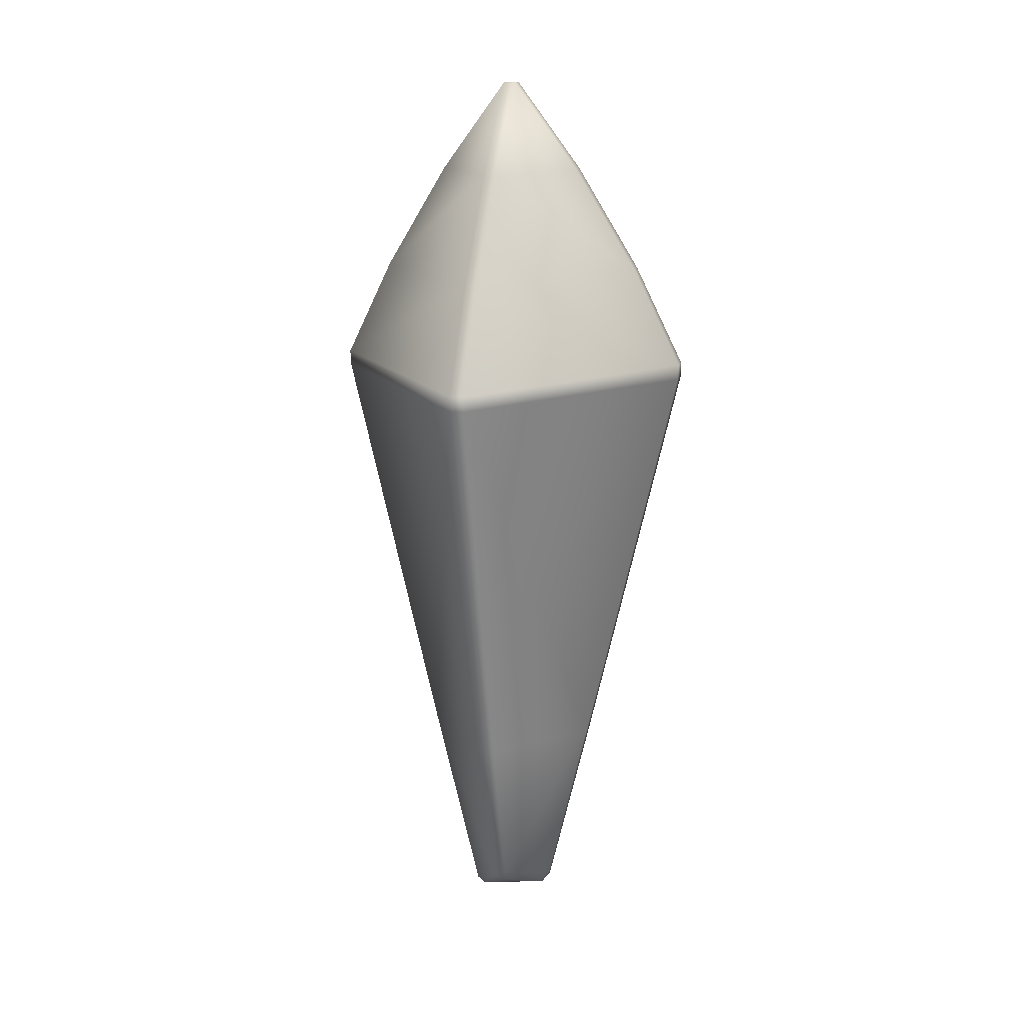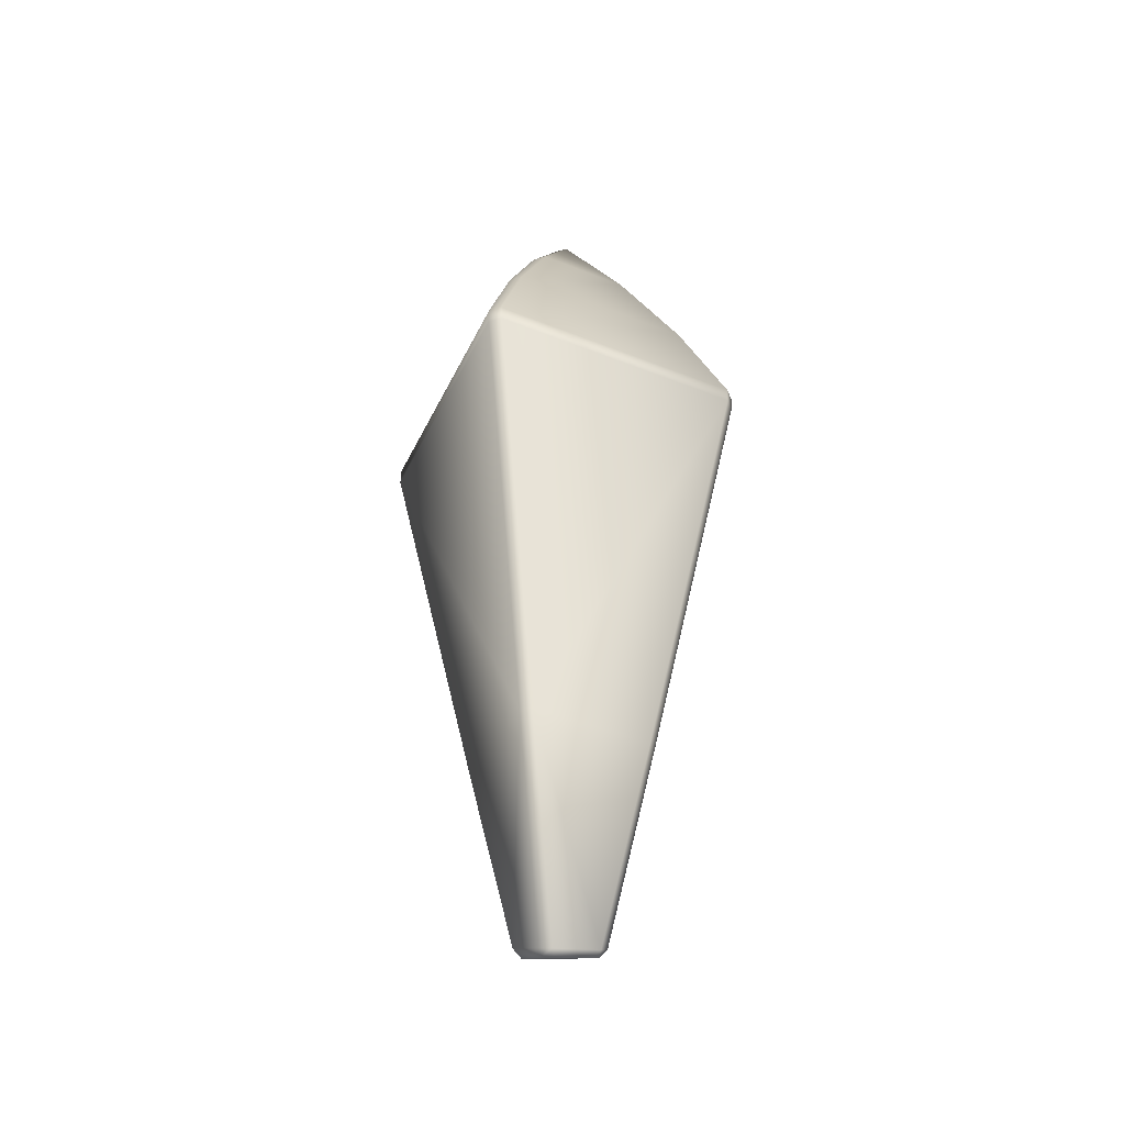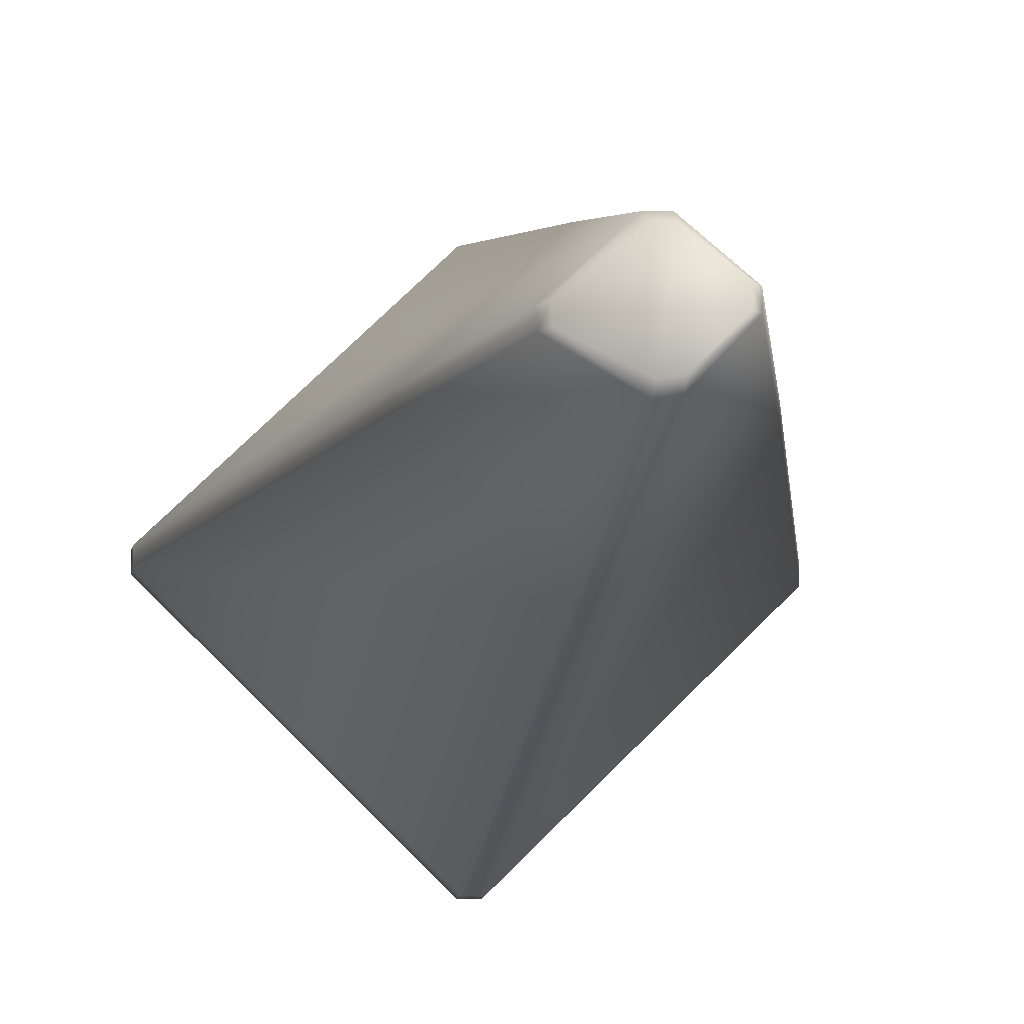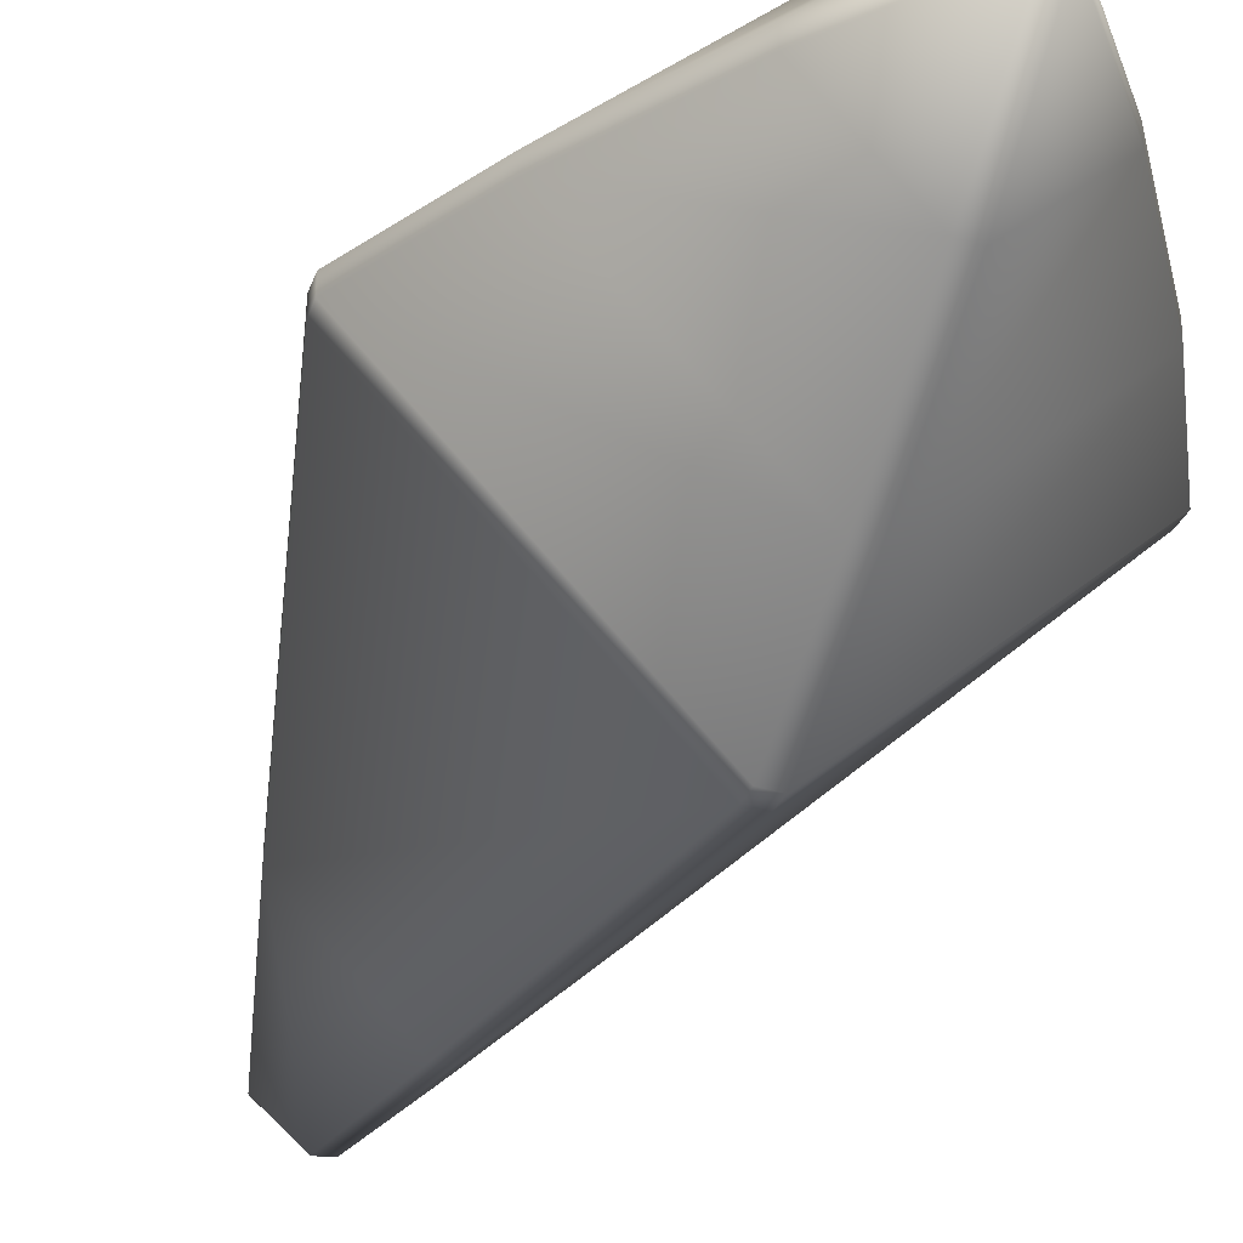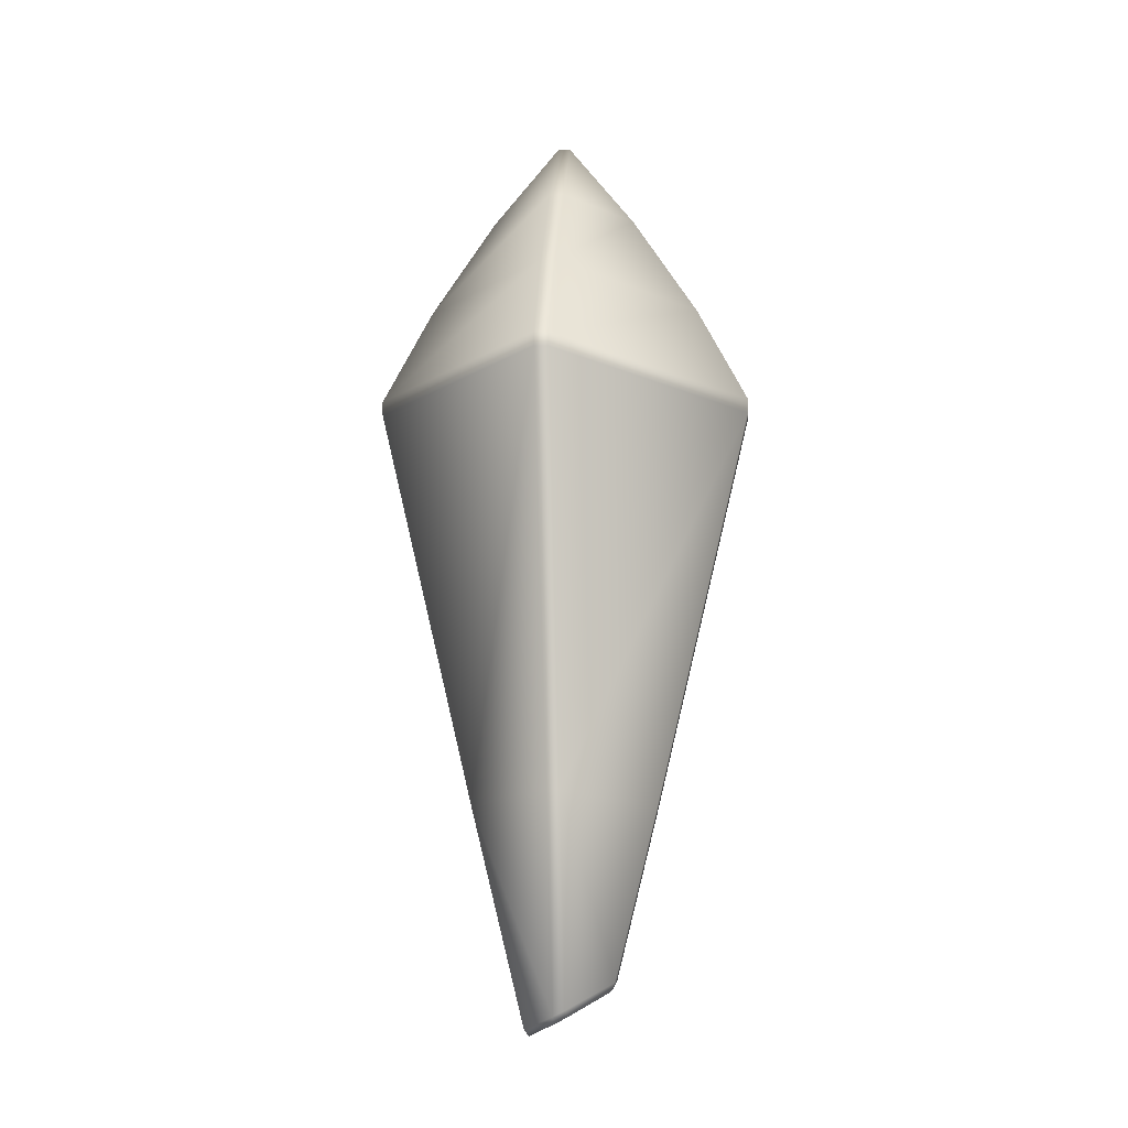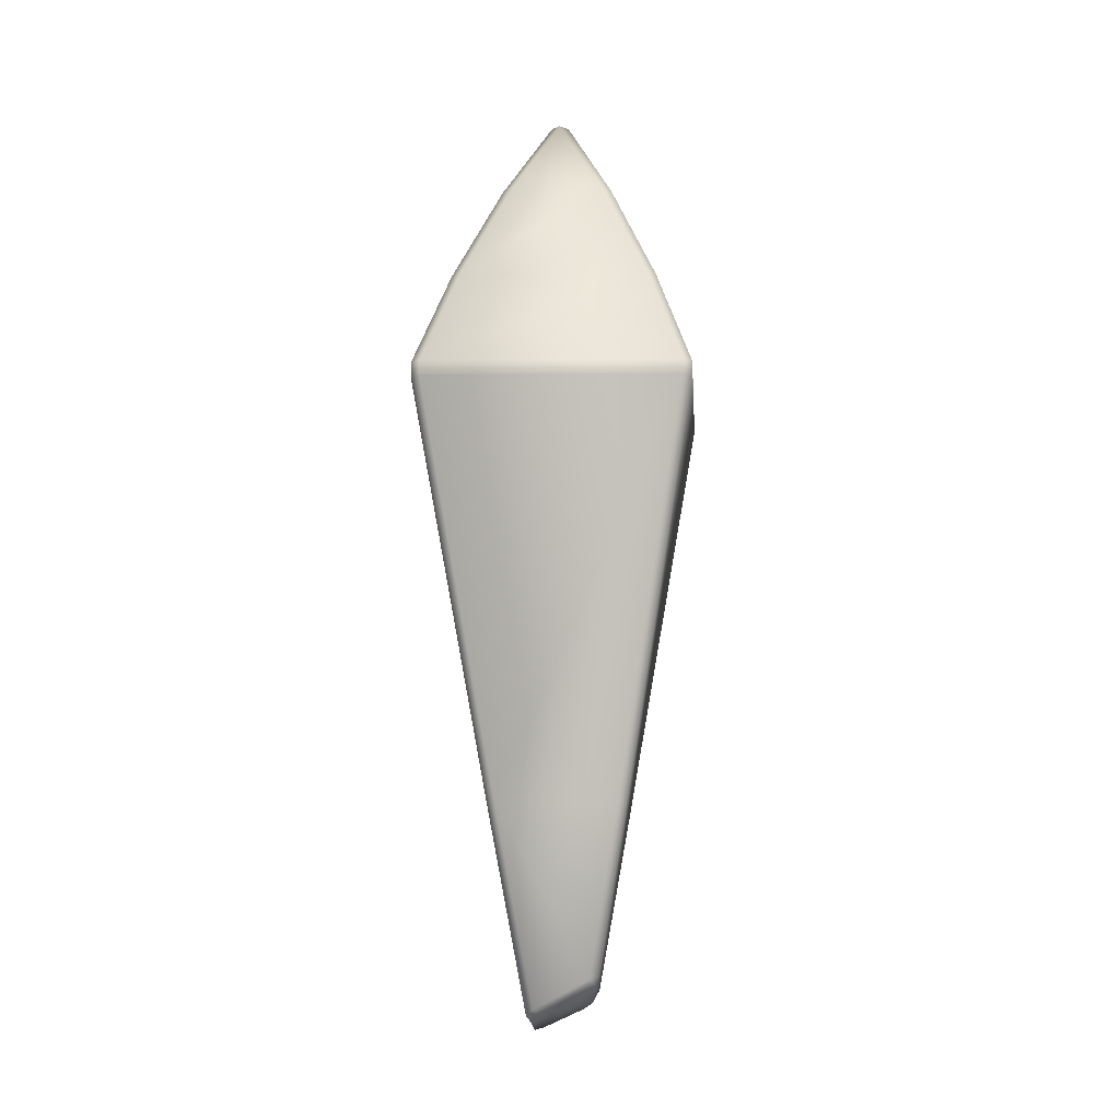
<metadata>
{"format":"obj","ext":"obj","renderer":"f3d","projection":"perspective","resolution":1024,"background":"white","views":[{"elev":15.2,"azim":-73.4,"up":"+Y"},{"elev":-39.9,"azim":110.4,"up":"+Y"},{"elev":-11.0,"azim":-8.2,"up":"+Z"},{"elev":-33.6,"azim":160.7,"up":"+Z"},{"elev":-17.9,"azim":-173.5,"up":"+Y"},{"elev":-11.4,"azim":-130.6,"up":"+Y"}]}
</metadata>
<code>
g diancieDiamondPylon_geo
v 0.001555 0.09856 0.01861
v 0.01895 0.09908 0.001821
v 0.03615 0.07276 0.001965
v -0.001899 0.121 0.001433
v 0.001333 0.1212 0.001433
v 0.001529 0.07174 0.0354
v -0.002095 0.09842 0.01863
v 0.001555 0.09856 0.01861
v 0.03615 0.07276 0.001965
v 0.01895 0.09908 0.001821
v 0.001333 0.1212 0.001433
v -0.002054 0.0716 0.03541
v -0.002095 0.09842 0.01863
v -0.03634 0.06988 0.00147
v -0.01933 0.09755 0.001573
v -0.002095 0.09842 0.01863
v -0.001899 0.121 0.001433
v -0.01933 0.09755 0.001573
v -0.002054 0.0716 0.03541
v -0.001899 0.121 0.001433
v 0.001555 0.09856 0.01861
v -0.001917 0.09803 -0.01886
v -0.01932 0.09751 -0.002054
v -0.001703 0.07087 -0.03552
v -0.01932 0.09751 -0.002054
v -0.03633 0.06984 -0.00208
v 0.01898 0.09904 -0.001747
v 0.001747 0.09818 -0.0188
v 0.03618 0.07273 -0.001529
v 0.001747 0.09818 -0.0188
v 0.001891 0.07101 -0.03547
v 0.03618 0.07273 -0.001529
v 0.03618 0.07273 -0.001529
v 0.001891 0.07101 -0.03547
v 0.04935 0.0475 -0.001363
v 0.001891 0.07101 -0.03547
v 0.002028 0.04512 -0.0482
v 0.04935 0.0475 -0.001363
v 0.001677 -0.0645 -0.02297
v 0.02368 -0.06324 -0.001189
v 0.002013 0.04115 -0.04811
v 0.02368 -0.06324 -0.001189
v 0.0492 0.04353 -0.0014
v 0.002013 0.04115 -0.04811
v 0.04919 0.04357 0.002154
v 0.02367 -0.0632 0.001962
v -0.02371 -0.06539 -0.001507
v -0.001499 -0.06464 -0.02296
v -0.04919 0.03956 -0.002076
v -0.001566 -0.1159 -0.01026
v 0.001677 -0.0645 -0.02297
v -0.001499 -0.06464 -0.02296
v -0.00157 0.04097 -0.04807
v -0.04919 0.03956 -0.002076
v -0.001703 0.07087 -0.03552
v -0.03633 0.06984 -0.00208
v -0.001533 0.04495 -0.04827
v -0.03633 0.06984 -0.00208
v -0.04934 0.04353 -0.002099
v -0.001533 0.04495 -0.04827
v 0.002028 0.04512 -0.0482
v -0.001703 0.07087 -0.03552
v 0.001891 0.07101 -0.03547
v -0.001566 -0.1159 -0.01026
v -0.001499 -0.06464 -0.02296
v -0.01279 -0.1085 -0.001348
v -0.001499 -0.06464 -0.02296
v -0.02371 -0.06539 -0.001507
v -0.01279 -0.1085 -0.001348
v 0.04919 0.04357 0.002154
v 0.02367 -0.0632 0.001962
v 0.001533 0.04215 0.04818
v 0.02367 -0.0632 0.001962
v 0.001448 -0.06395 0.02342
v 0.001533 0.04215 0.04818
v 0.001536 0.04612 0.04825
v 0.001529 0.07174 0.0354
v 0.04932 0.04754 0.002099
v 0.04932 0.04754 0.002099
v 0.04919 0.04357 0.002154
v 0.001529 0.07174 0.0354
v 0.03615 0.07276 0.001965
v 0.04932 0.04754 0.002099
v -0.03634 0.06988 0.00147
v -0.002054 0.0716 0.03541
v -0.002013 0.04595 0.04827
v -0.002058 0.04197 0.0481
v -0.001732 -0.0641 0.02337
v -0.04922 0.0396 0.001418
v -0.001677 -0.1112 0.01197
v -0.01299 -0.1077 0.001766
v -0.001732 -0.0641 0.02337
v -0.02373 -0.06536 0.001592
v -0.04922 0.0396 0.001418
v -0.001732 -0.0641 0.02337
v -0.01299 -0.1077 0.001766
v 0.001448 -0.06395 0.02342
v 0.02367 -0.0632 0.001962
v 0.001525 -0.1128 0.01159
v 0.02367 -0.0632 0.001962
v 0.00986 -0.119 0.001988
v 0.001525 -0.1128 0.01159
v 0.001747 0.09818 -0.0188
v 0.01898 0.09904 -0.001747
v 0.001348 0.1211 -0.001725
v 0.03615 0.07276 0.001965
v 0.01895 0.09908 0.001821
v -0.01932 0.09751 -0.002054
v -0.001917 0.09803 -0.01886
v -0.001891 0.121 -0.001777
v 0.002013 0.04115 -0.04811
v 0.0492 0.04353 -0.0014
v 0.002028 0.04512 -0.0482
v 0.0492 0.04353 -0.0014
v 0.04935 0.0475 -0.001363
v 0.002028 0.04512 -0.0482
v 0.002013 0.04115 -0.04811
v -0.00157 0.04097 -0.04807
v 0.001677 -0.0645 -0.02297
v -0.00157 0.04097 -0.04807
v -0.001499 -0.06464 -0.02296
v 0.001677 -0.0645 -0.02297
v -0.001533 0.04495 -0.04827
v -0.04934 0.04353 -0.002099
v -0.00157 0.04097 -0.04807
v -0.04934 0.04353 -0.002099
v -0.04919 0.03956 -0.002076
v -0.00157 0.04097 -0.04807
v -0.001566 -0.1159 -0.01026
v 0.001629 -0.1174 -0.00986
v 0.001677 -0.0645 -0.02297
v 0.04919 0.04357 0.002154
v 0.001533 0.04215 0.04818
v 0.001536 0.04612 0.04825
v -0.002013 0.04595 0.04827
v -0.002054 0.0716 0.03541
v -0.04935 0.04357 0.001414
v -0.03634 0.06988 0.00147
v -0.002058 0.04197 0.0481
v -0.04922 0.0396 0.001418
v -0.002013 0.04595 0.04827
v -0.04935 0.04357 0.001414
v 0.0492 0.04353 -0.0014
v 0.02368 -0.06324 -0.001189
v 0.02367 -0.0632 0.001962
v 0.04935 0.0475 -0.001363
v 0.04932 0.04754 0.002099
v 0.03618 0.07273 -0.001529
v 0.04932 0.04754 0.002099
v 0.03615 0.07276 0.001965
v 0.03618 0.07273 -0.001529
v 0.001529 0.07174 0.0354
v 0.001536 0.04612 0.04825
v -0.002054 0.0716 0.03541
v 0.03618 0.07273 -0.001529
v 0.03615 0.07276 0.001965
v 0.01898 0.09904 -0.001747
v 0.02367 -0.0632 0.001962
v 0.02368 -0.06324 -0.001189
v 0.00986 -0.119 0.001988
v 0.02368 -0.06324 -0.001189
v 0.009731 -0.1196 -0.001185
v 0.00986 -0.119 0.001988
v 0.009731 -0.1196 -0.001185
v 0.02368 -0.06324 -0.001189
v 0.001629 -0.1174 -0.00986
v 0.001677 -0.0645 -0.02297
v 0.001448 -0.06395 0.02342
v 0.001525 -0.1128 0.01159
v -0.001677 -0.1112 0.01197
v -0.001732 -0.0641 0.02337
v -0.002058 0.04197 0.0481
v 0.001533 0.04215 0.04818
v -0.002013 0.04595 0.04827
v 0.001536 0.04612 0.04825
v -0.01299 -0.1077 0.001766
v -0.01279 -0.1085 -0.001348
v -0.02371 -0.06539 -0.001507
v -0.02373 -0.06536 0.001592
v -0.04919 0.03956 -0.002076
v -0.04922 0.0396 0.001418
v -0.04934 0.04353 -0.002099
v -0.04935 0.04357 0.001414
v -0.03633 0.06984 -0.00208
v -0.03634 0.06988 0.00147
v -0.01932 0.09751 -0.002054
v -0.01933 0.09755 0.001573
v -0.001891 0.121 -0.001777
v -0.001899 0.121 0.001433
v 0.001348 0.1211 -0.001725
v 0.001333 0.1212 0.001433
v 0.01895 0.09908 0.001821
v 0.01898 0.09904 -0.001747
v 0.001747 0.09818 -0.0188
v -0.001917 0.09803 -0.01886
v 0.001891 0.07101 -0.03547
v -0.001703 0.07087 -0.03552
v 0.002028 0.04512 -0.0482
v -0.001533 0.04495 -0.04827
v 0.002013 0.04115 -0.04811
v -0.00157 0.04097 -0.04807
v 0.04932 0.04754 0.002099
v 0.04935 0.0475 -0.001363
v 0.04919 0.04357 0.002154
v 0.0492 0.04353 -0.0014
v -0.001677 -0.1112 0.01197
v 0.001525 -0.1128 0.01159
v -0.00164 -0.1144 0.009575
v 0.001559 -0.116 0.009306
v -0.001603 -0.1175 -0.008207
v 0.001596 -0.1191 -0.007911
v 0.001629 -0.1174 -0.00986
v -0.001566 -0.1159 -0.01026
v 0.00986 -0.119 0.001988
v 0.009731 -0.1196 -0.001185
v 0.008588 -0.1206 0.001988
v 0.008474 -0.1212 -0.001185
v -0.01299 -0.1077 0.001766
v -0.01172 -0.1101 0.001766
v -0.01279 -0.1085 -0.001348
v -0.01154 -0.1109 -0.001348
v 0.008588 -0.1206 0.001988
v 0.001559 -0.116 0.009306
v 0.00986 -0.119 0.001988
v 0.001525 -0.1128 0.01159
v -0.00164 -0.1144 0.009575
v -0.01172 -0.1101 0.001766
v -0.001677 -0.1112 0.01197
v -0.01299 -0.1077 0.001766
v -0.01279 -0.1085 -0.001348
v -0.01154 -0.1109 -0.001348
v -0.001566 -0.1159 -0.01026
v -0.001603 -0.1175 -0.008207
v 0.001629 -0.1174 -0.00986
v 0.001596 -0.1191 -0.007911
v 0.009731 -0.1196 -0.001185
v 0.008474 -0.1212 -0.001185
v -0.001603 -0.1175 -0.008207
v -0.01154 -0.1109 -0.001348
v -0.00164 -0.1144 0.009575
v -0.01172 -0.1101 0.001766
v 0.008474 -0.1212 -0.001185
v 0.001596 -0.1191 -0.007911
v 0.008588 -0.1206 0.001988
v 0.001559 -0.116 0.009306
g diancieDiamondPylon_geo_0
f 3 2 1
f 1 5 4
f 7 6 1
f 9 8 6
f 11 8 10
f 13 12 6
f 12 15 14
f 17 15 16
f 19 13 18
f 21 20 13
f 24 23 22
f 24 26 25
f 29 28 27
f 32 31 30
f 35 34 33
f 38 37 36
f 41 40 39
f 44 43 42
f 46 43 45
f 49 48 47
f 51 50 48
f 54 53 52
f 57 56 55
f 60 59 58
f 62 61 60
f 62 63 61
f 66 65 64
f 69 68 67
f 72 71 70
f 75 74 73
f 78 77 76
f 76 80 79
f 83 82 81
f 86 85 84
f 89 88 87
f 91 90 88
f 94 93 92
f 96 95 93
f 99 98 97
f 102 101 100
f 105 104 103
f 104 107 106
f 110 109 108
f 113 112 111
f 116 115 114
f 119 118 117
f 122 121 120
f 125 124 123
f 128 127 126
f 131 130 129
f 134 133 132
f 136 135 134
f 135 138 137
f 137 140 139
f 142 139 141
f 145 144 143
f 148 147 146
f 151 150 149
f 154 153 152
f 157 156 155
f 160 159 158
f 163 162 161
f 166 165 164
f 166 167 165
f 170 169 168
f 170 168 171
f 172 171 168
f 172 168 173
f 174 172 173
f 174 173 175
f 178 177 176
f 178 176 179
f 180 178 179
f 180 179 181
f 182 180 181
f 182 181 183
f 183 184 182
f 183 185 184
f 186 184 185
f 186 185 187
f 188 186 187
f 188 187 189
f 189 190 188
f 189 191 190
f 192 190 191
f 192 193 190
f 188 190 194
f 188 194 195
f 196 195 194
f 196 197 195
f 200 199 198
f 200 201 199
f 204 203 202
f 204 205 203
f 208 207 206
f 208 209 207
f 210 209 208
f 210 211 209
f 210 212 211
f 210 213 212
f 216 215 214
f 216 217 215
f 220 219 218
f 220 221 219
f 224 223 222
f 224 225 223
f 228 227 226
f 228 229 227
f 232 231 230
f 232 233 231
f 236 235 234
f 236 237 235
f 240 239 238
f 240 241 239
f 244 243 242
f 244 245 243

</code>
